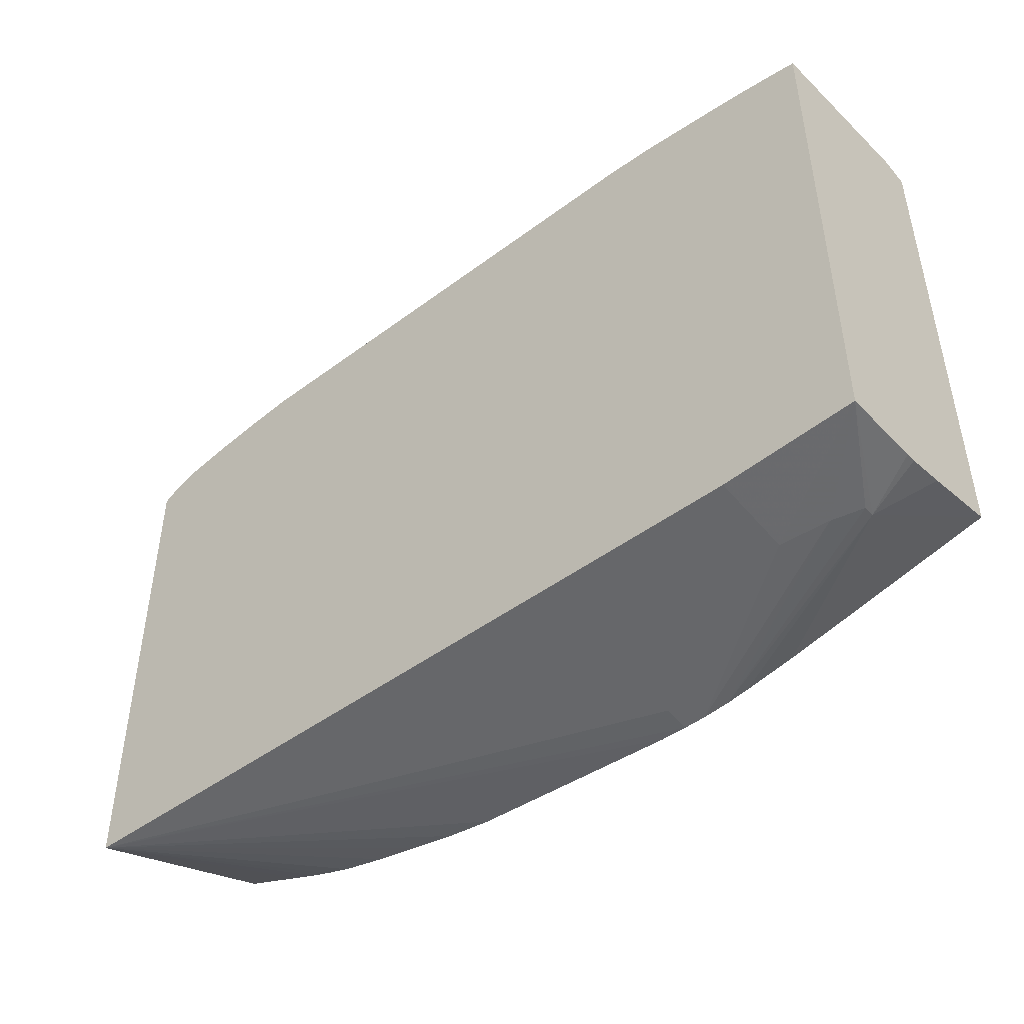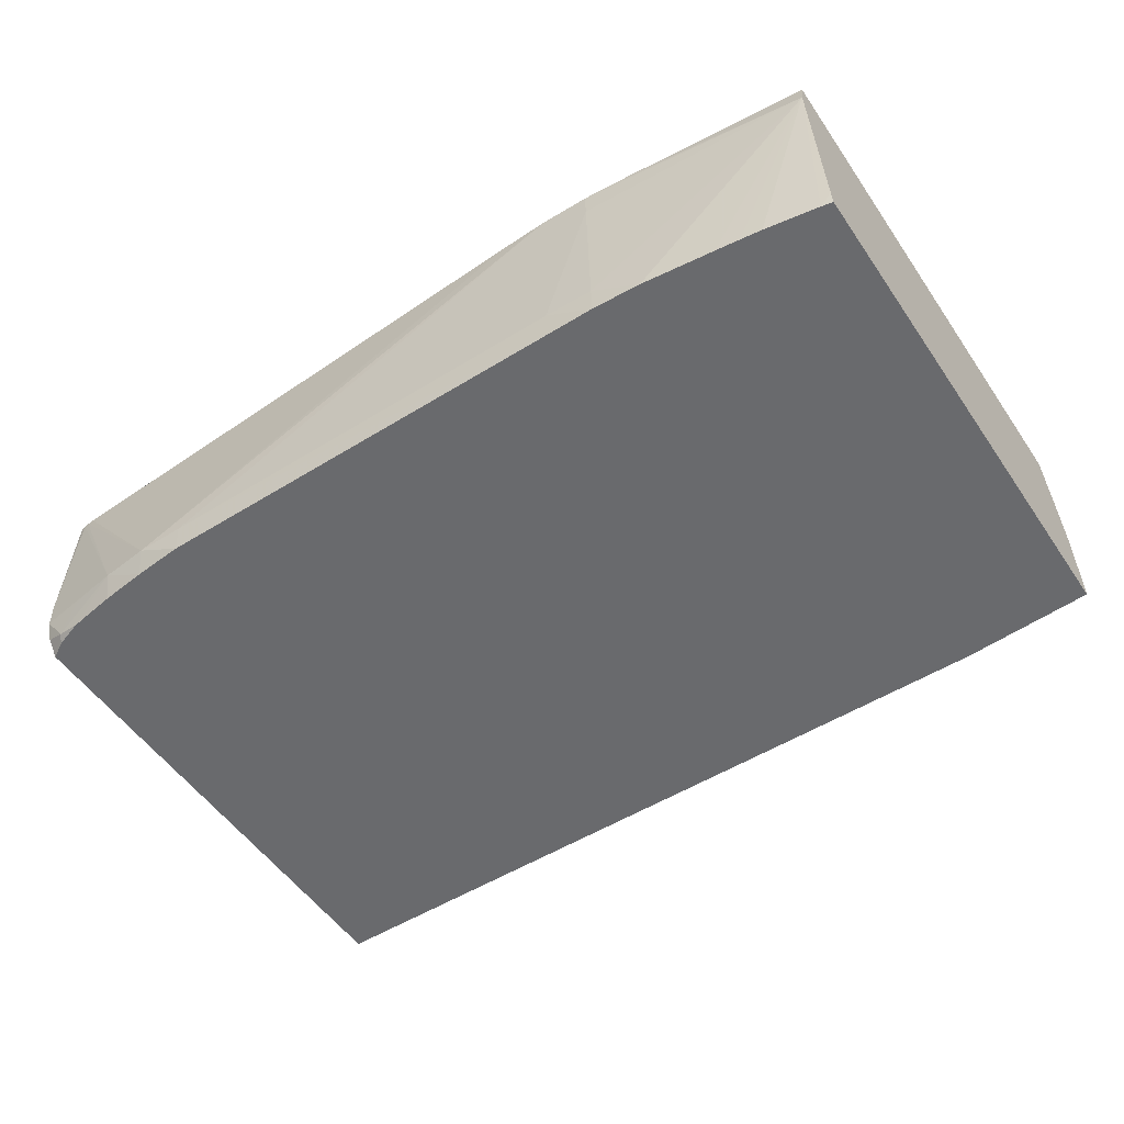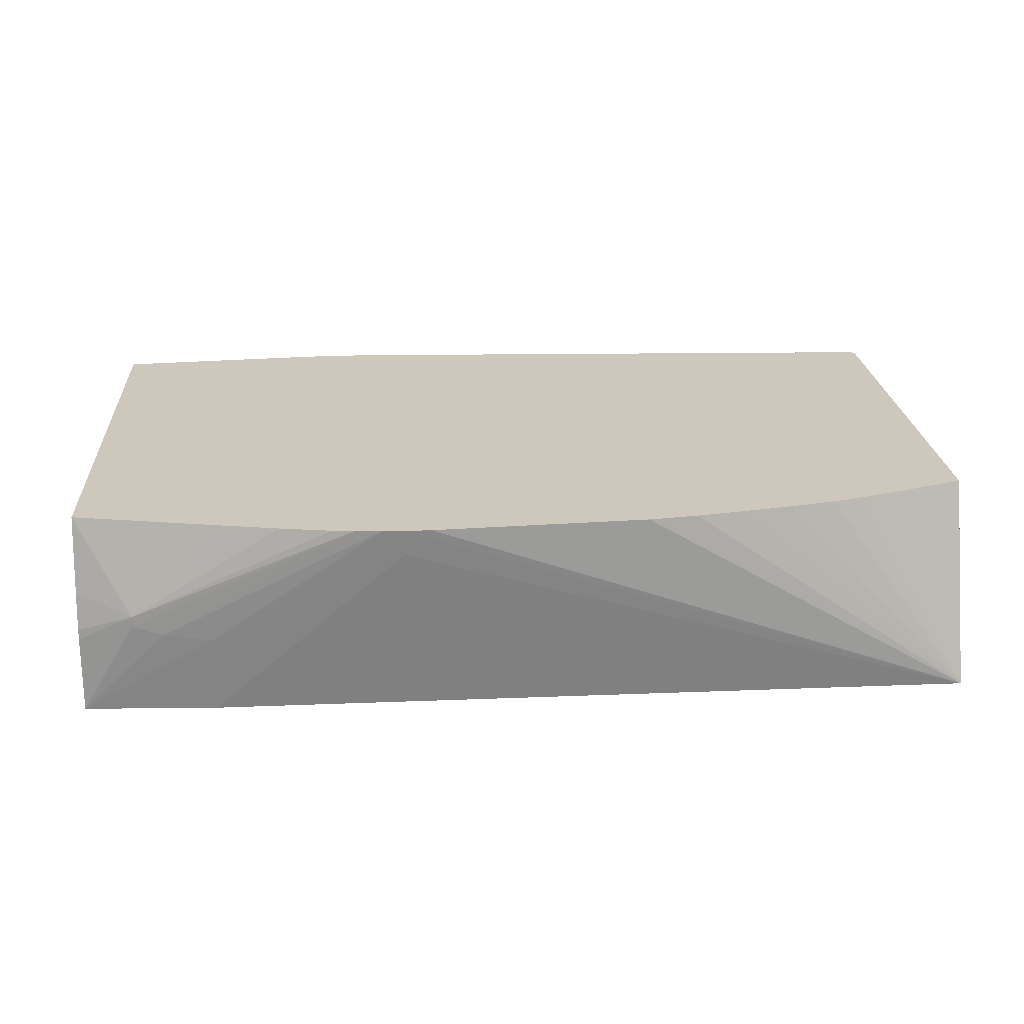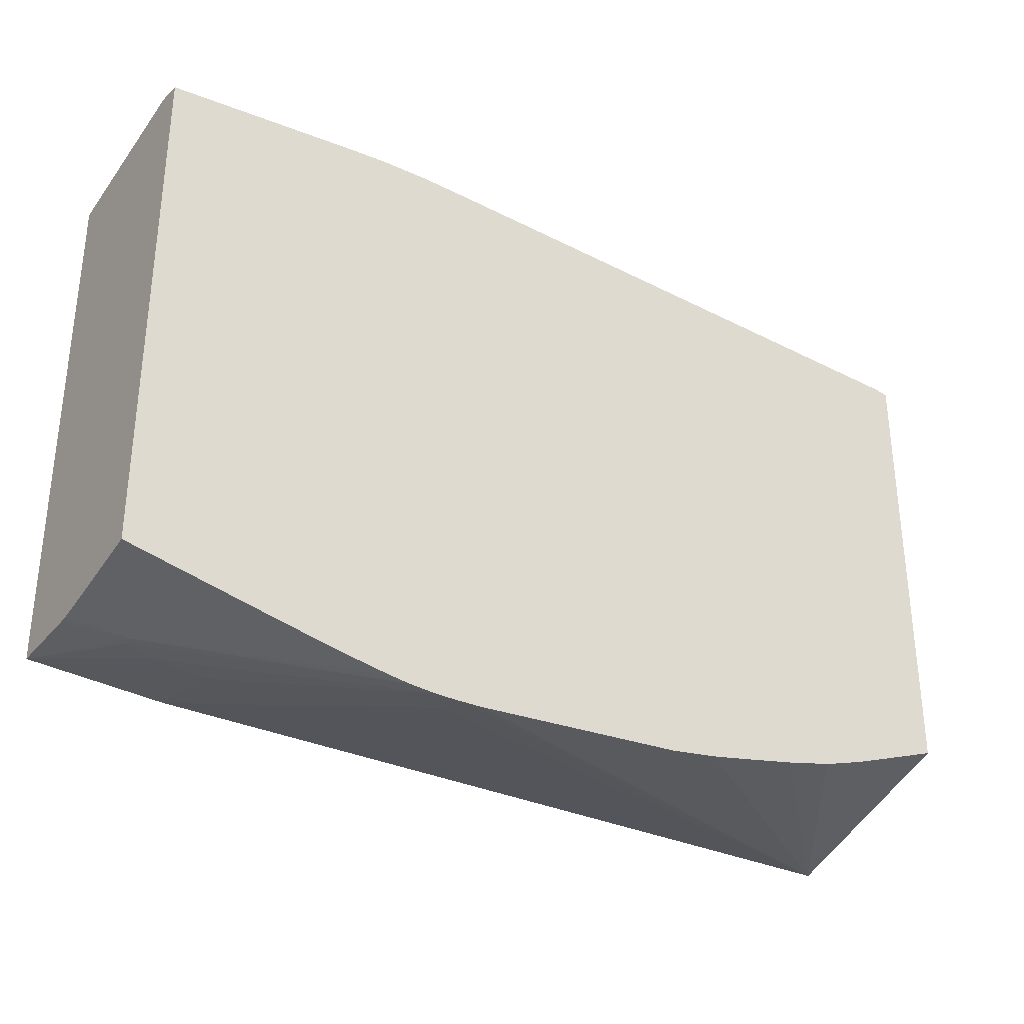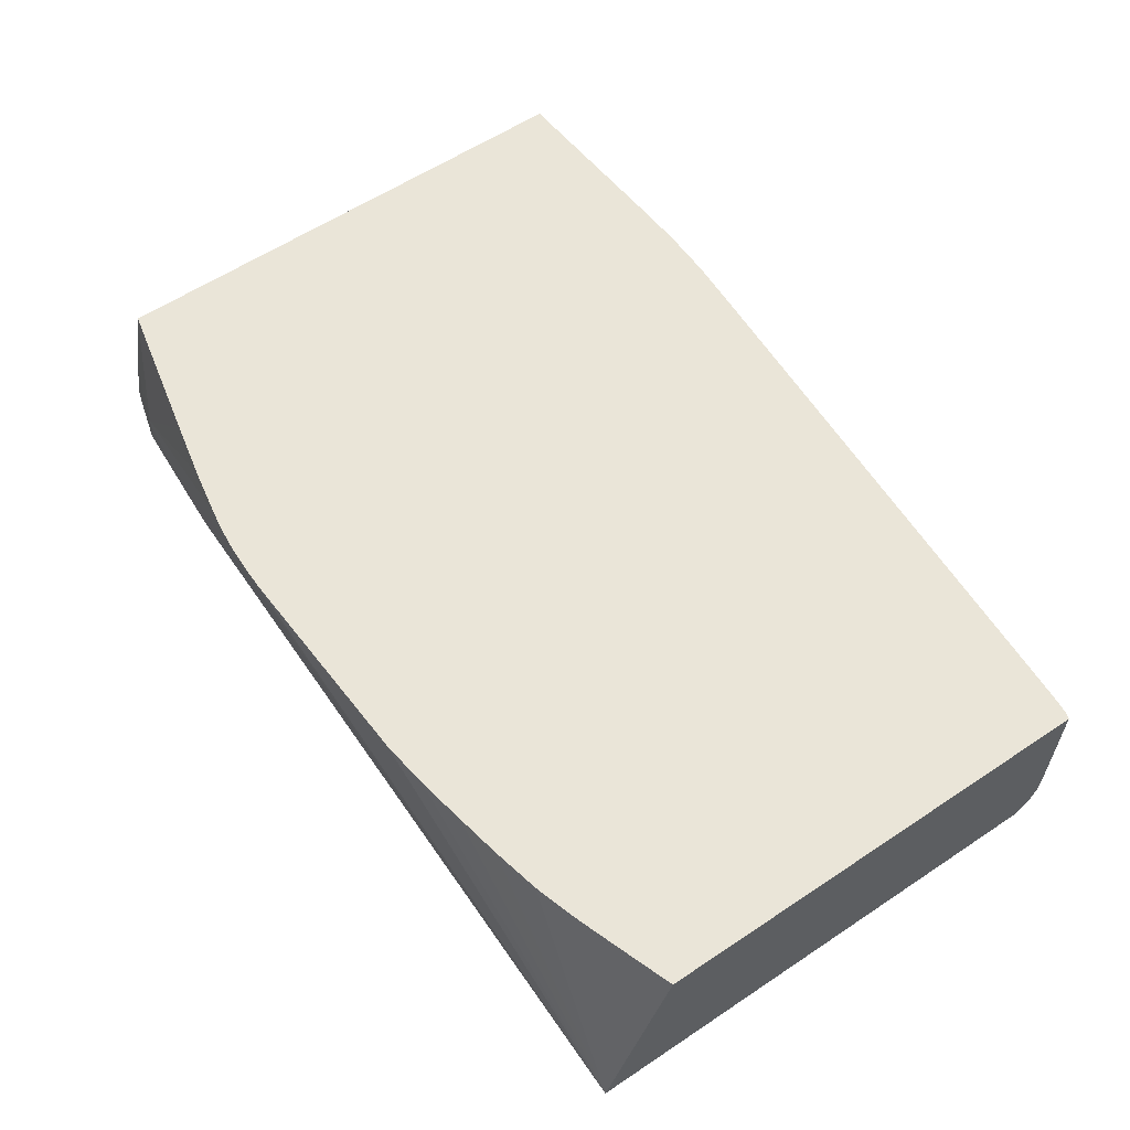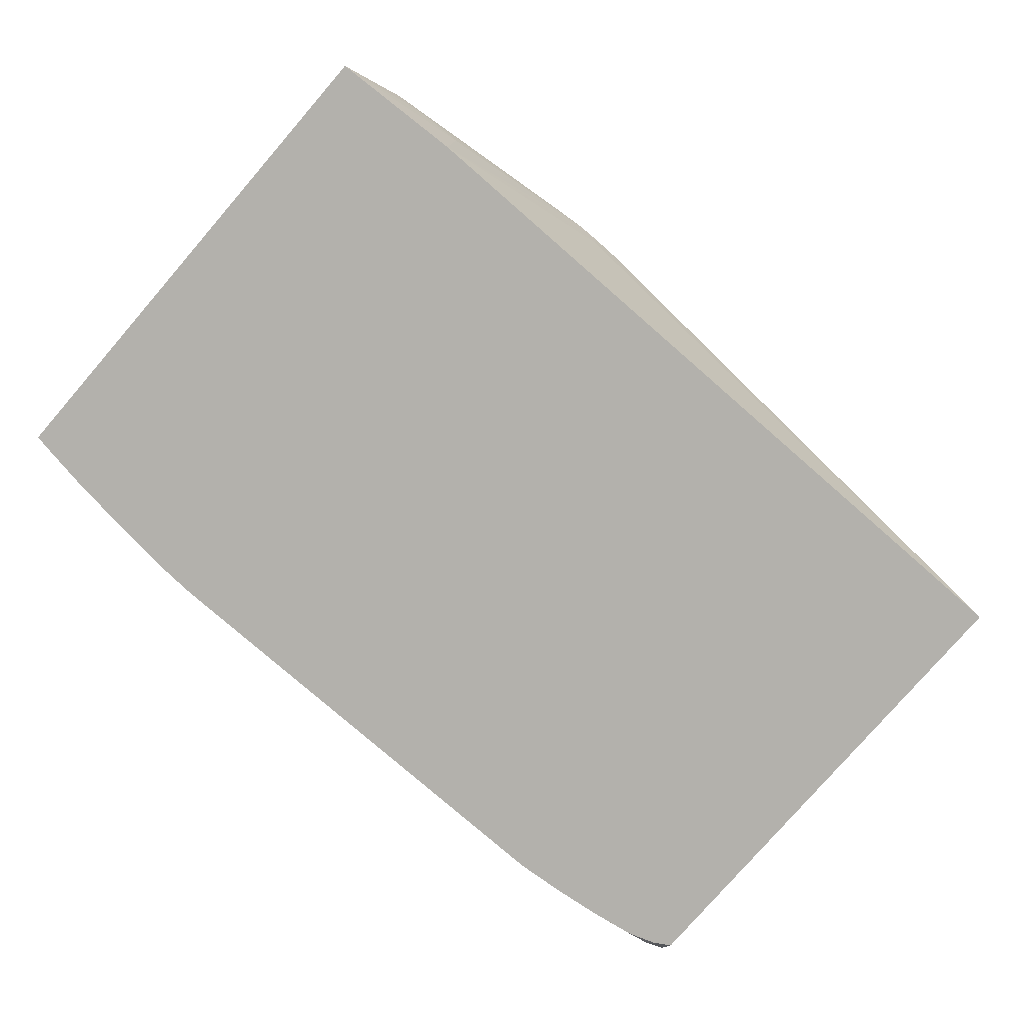
<metadata>
{"format":"obj","ext":"obj","renderer":"f3d","projection":"perspective","resolution":1024,"background":"white","views":[{"elev":-46.4,"azim":-139.5,"up":"+Y"},{"elev":-53.0,"azim":-146.4,"up":"+Z"},{"elev":21.8,"azim":-3.9,"up":"+Z"},{"elev":-32.2,"azim":-33.1,"up":"+Y"},{"elev":59.6,"azim":55.7,"up":"+Z"},{"elev":-79.0,"azim":-40.9,"up":"+Z"}]}
</metadata>
<code>
v 0.01773 0.1291 0.03853
v 0.01773 0.1287 0.02893
v 0.01503 0.129 0.03705
v 0.01503 0.129 0.03853
v 0.02043 0.129 0.03853
v 0.04477 0.1287 0.02893
v 0.04206 0.1288 0.02893
v 0.01503 0.1286 0.02729
v 0.01503 0.1287 0.02893
v 0.002103 0.1283 0.03705
v 0.01354 0.1289 0.03853
v 0.04931 0.1276 0.03853
v 0.05018 0.1276 0.03853
v 0.05172 0.1275 0.03853
v 0.05212 0.1275 0.03853
v 0.04747 0.1285 0.02893
v 0.04488 0.1283 0.02729
v 0.04206 0.1286 0.02729
v 0.01232 0.1284 0.02729
v 0.008242 0.128 0.02729
v 0.006909 0.1278 0.02729
v 0.00573 0.1277 0.02729
v 0.002732 0.1272 0.02729
v 0.002103 0.1272 0.02807
v 0.002103 0.128 0.03853
v 0.01232 0.1289 0.03853
v 0.05241 0.1274 0.03853
v 0.05018 0.128 0.02893
v 0.05155 0.1274 0.02757
v 0.05017 0.1276 0.02729
v 0.04747 0.128 0.02729
v 0.05272 0.1276 0.03077
v 0.05272 0.1275 0.02919
v 0.002103 0.1271 0.02729
v 0.002103 0.09953 0.03853
v 0.05272 0.1273 0.03853
v 0.0502 0.1276 0.02729
v 0.05272 0.1272 0.02809
v 0.05272 0.1265 0.02729
v 0.05178 0.127 0.02729
v 0.002103 0.09826 0.02729
v 0.002103 0.09869 0.03432
v 0.00522 0.0976 0.03324
v 0.01034 0.09778 0.03853
v 0.05272 0.1018 0.03853
v 0.05272 0.098 0.02729
v 0.002103 0.09829 0.03165
v 0.00959 0.09788 0.02729
v 0.009615 0.09734 0.03179
v 0.006909 0.09747 0.03213
v 0.00522 0.0976 0.03264
v 0.002103 0.09833 0.0322
v 0.01773 0.09641 0.03853
v 0.0165 0.09659 0.03853
v 0.01365 0.0971 0.03853
v 0.04892 0.1004 0.03853
v 0.04747 0.09989 0.03853
v 0.04638 0.09953 0.03853
v 0.04477 0.09904 0.03853
v 0.04206 0.09843 0.03853
v 0.03948 0.09793 0.03853
v 0.03668 0.09741 0.03853
v 0.03395 0.09704 0.03853
v 0.02191 0.09629 0.03853
v 0.02043 0.09627 0.03853
v 0.02043 0.09645 0.03705
v 0.009615 0.09788 0.02729
v 0.01773 0.09651 0.03705
v 0.01921 0.09629 0.03853
f 1 2 3
f 1 3 4
f 1 4 11
f 1 11 26
f 1 26 25
f 1 25 35
f 1 35 44
f 1 44 55
f 1 55 54
f 1 54 53
f 1 53 69
f 1 69 65
f 1 65 64
f 1 64 63
f 1 63 62
f 1 62 61
f 1 61 60
f 1 60 59
f 1 59 58
f 1 58 57
f 1 57 56
f 1 56 45
f 1 45 36
f 1 36 27
f 1 27 15
f 1 15 14
f 1 14 13
f 1 13 12
f 1 12 5
f 1 5 6
f 1 6 7
f 1 7 2
f 2 8 9
f 2 9 3
f 2 7 8
f 3 9 10
f 3 10 4
f 4 10 11
f 5 12 6
f 6 12 13
f 6 13 14
f 6 14 15
f 6 15 16
f 6 16 17
f 6 17 18
f 6 18 7
f 7 18 8
f 8 19 9
f 8 18 17
f 8 17 31
f 8 31 30
f 8 30 37
f 8 37 40
f 8 40 39
f 8 39 46
f 8 46 67
f 8 67 48
f 8 48 41
f 8 41 34
f 8 34 23
f 8 23 22
f 8 22 21
f 8 21 20
f 8 20 19
f 9 19 10
f 10 20 21
f 10 21 22
f 10 22 23
f 10 23 24
f 10 24 34
f 10 34 41
f 10 41 47
f 10 47 52
f 10 52 42
f 10 42 35
f 10 35 25
f 10 25 26
f 10 26 11
f 10 19 20
f 15 27 16
f 16 28 29
f 16 29 30
f 16 30 31
f 16 31 17
f 16 27 32
f 16 32 33
f 16 33 28
f 23 34 24
f 27 36 32
f 28 33 29
f 29 37 30
f 29 33 38
f 29 38 39
f 29 39 40
f 29 40 37
f 32 36 45
f 32 45 46
f 32 46 39
f 32 39 38
f 32 38 33
f 35 42 43
f 35 43 44
f 41 43 47
f 41 48 49
f 41 49 50
f 41 50 51
f 41 51 43
f 42 52 43
f 43 53 54
f 43 54 55
f 43 55 44
f 43 52 47
f 43 51 53
f 45 56 46
f 46 56 57
f 46 57 58
f 46 58 59
f 46 59 60
f 46 60 61
f 46 61 62
f 46 62 63
f 46 63 64
f 46 64 65
f 46 65 66
f 46 66 67
f 48 67 66
f 48 66 68
f 48 68 49
f 49 68 69
f 49 69 50
f 50 69 53
f 50 53 51
f 65 69 66
f 66 69 68

</code>
